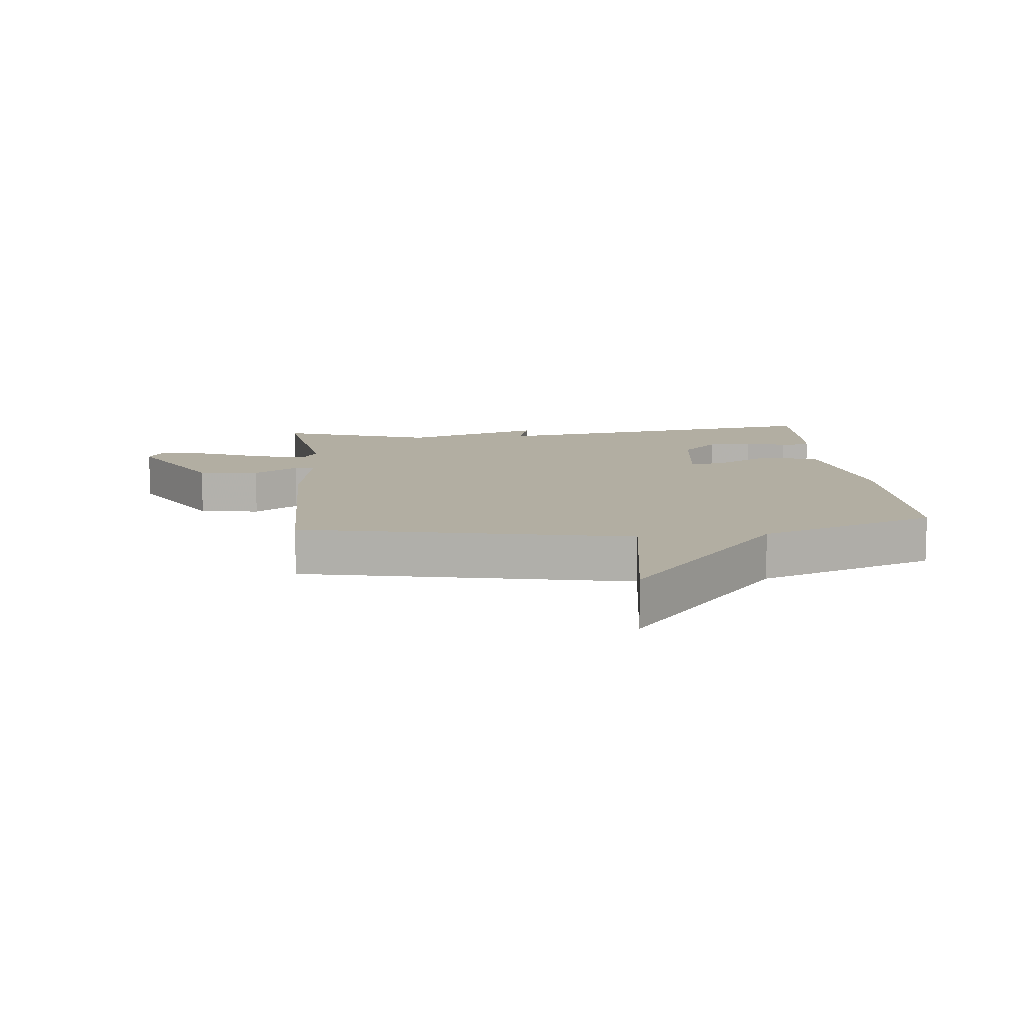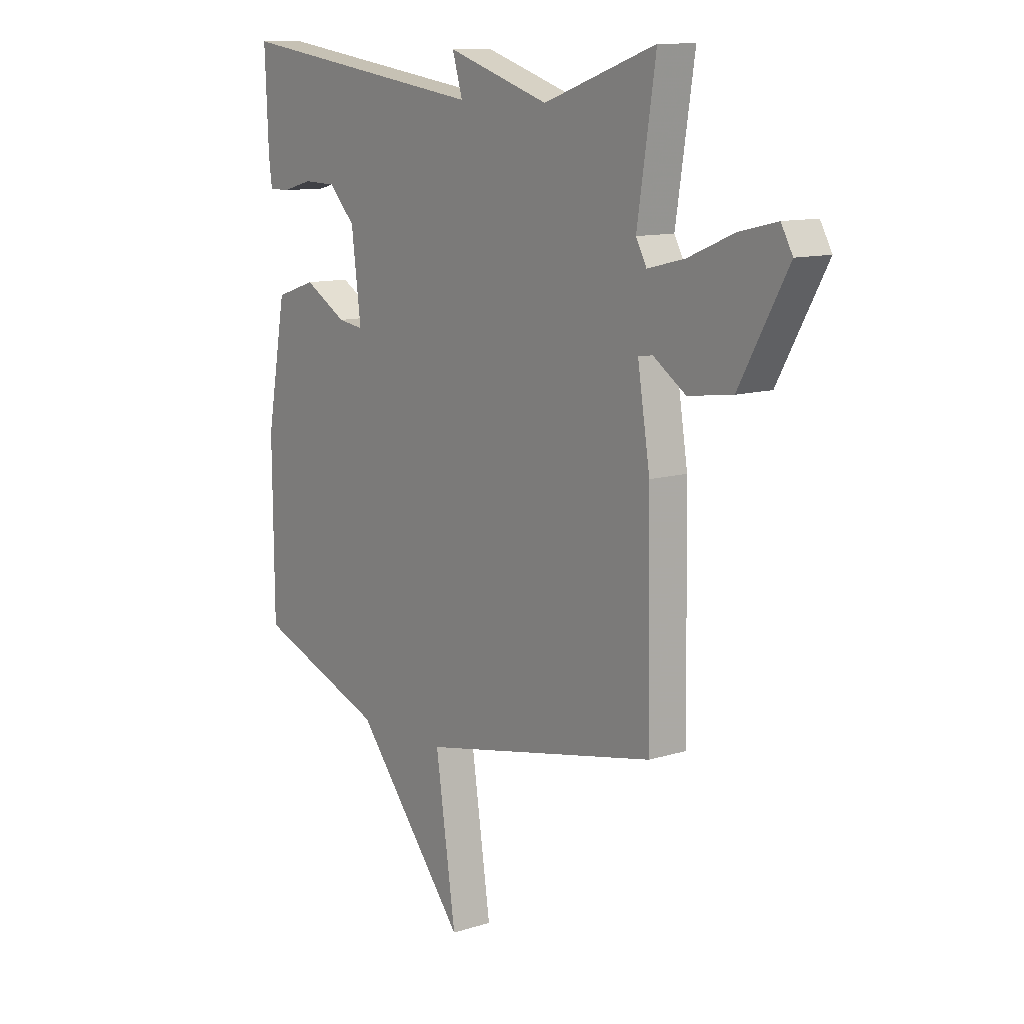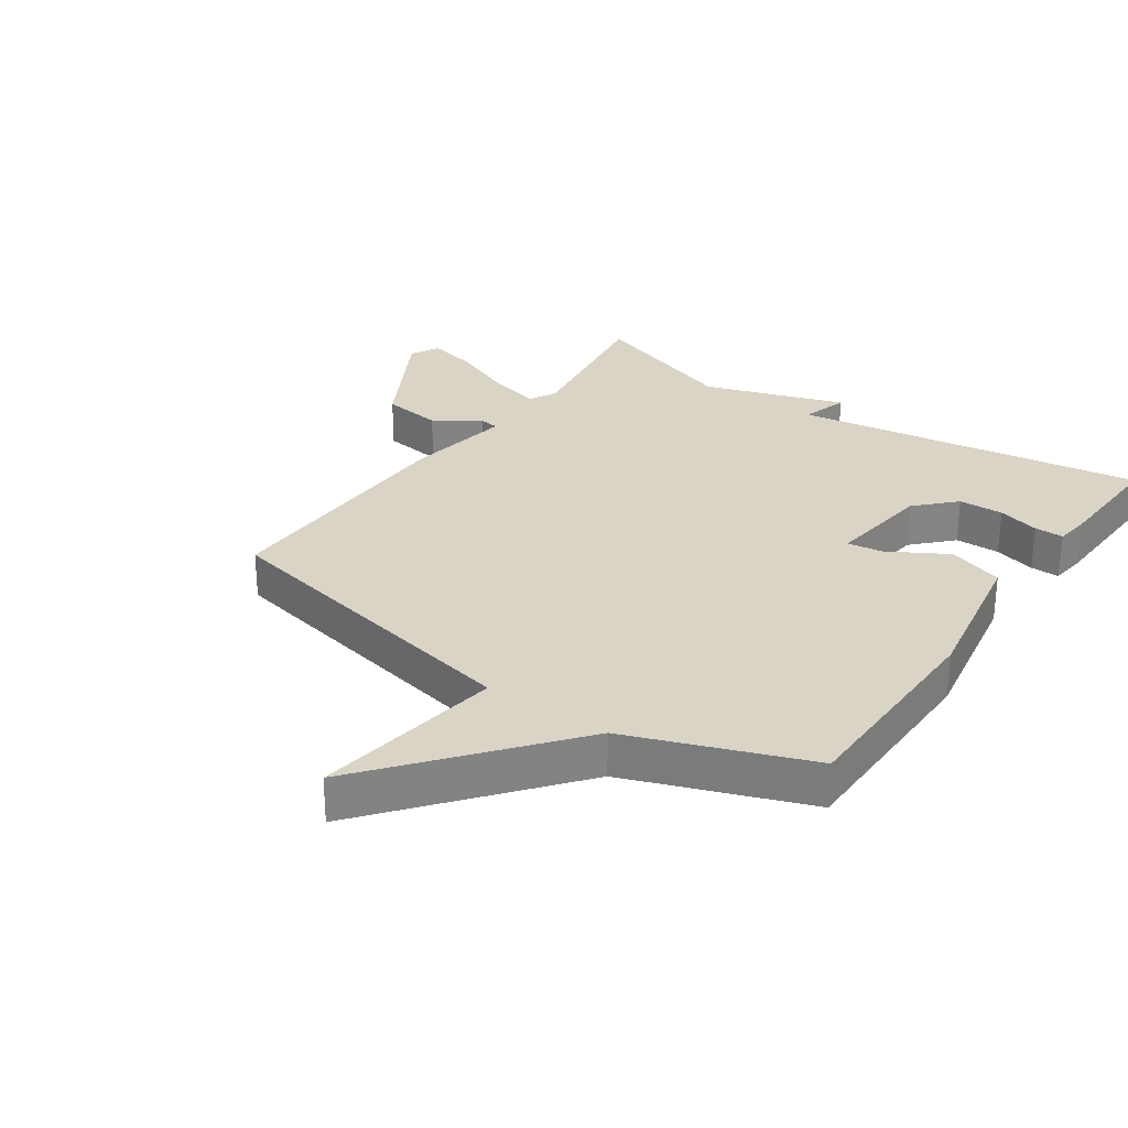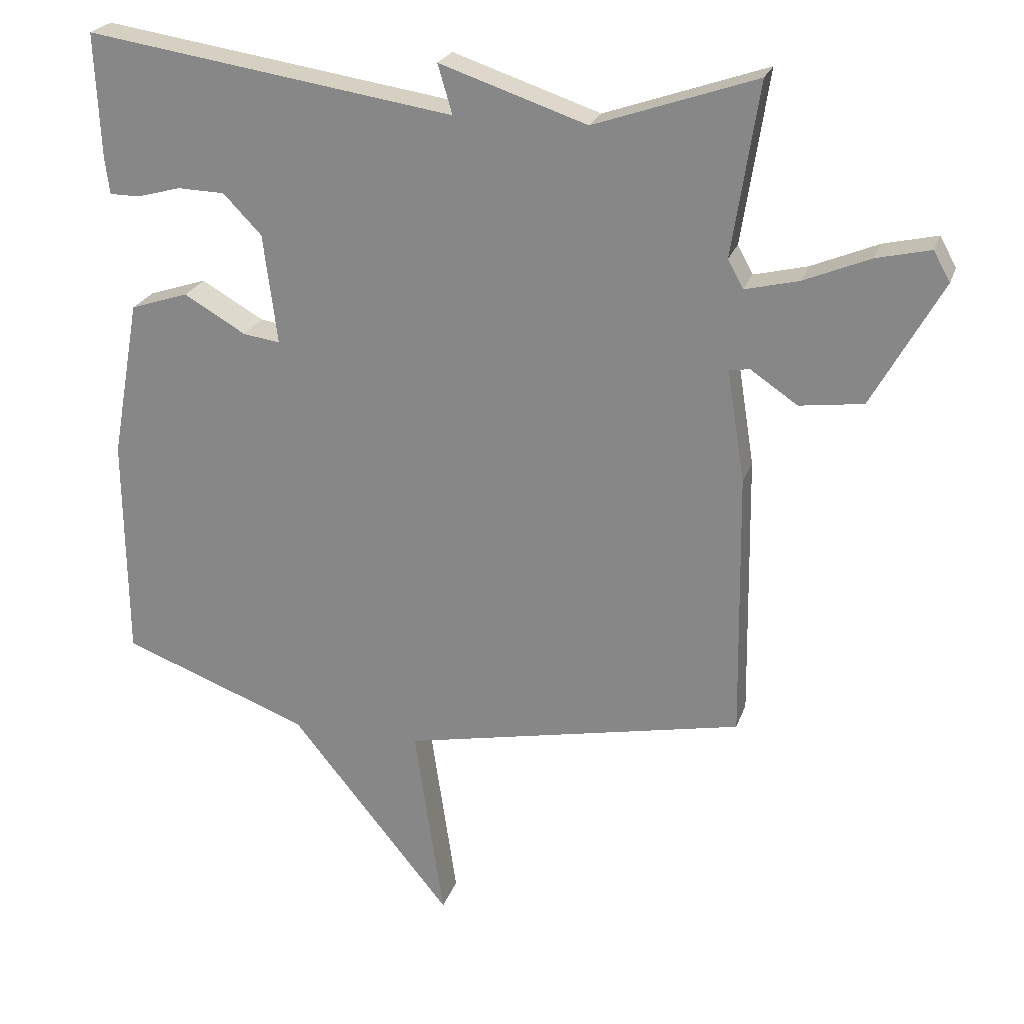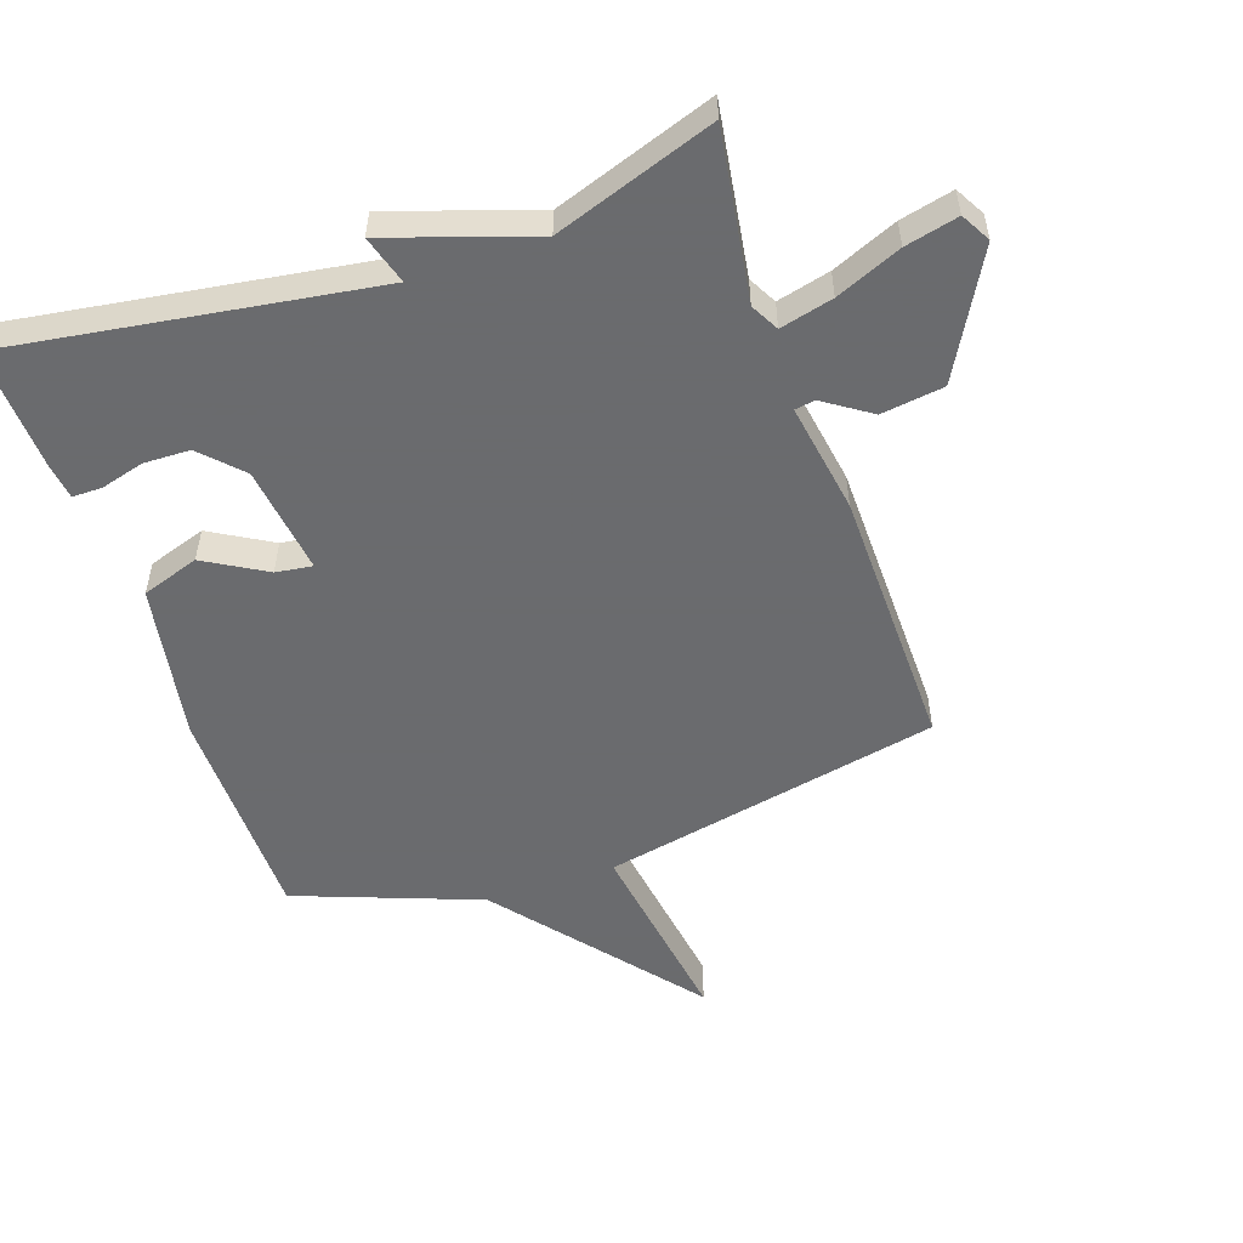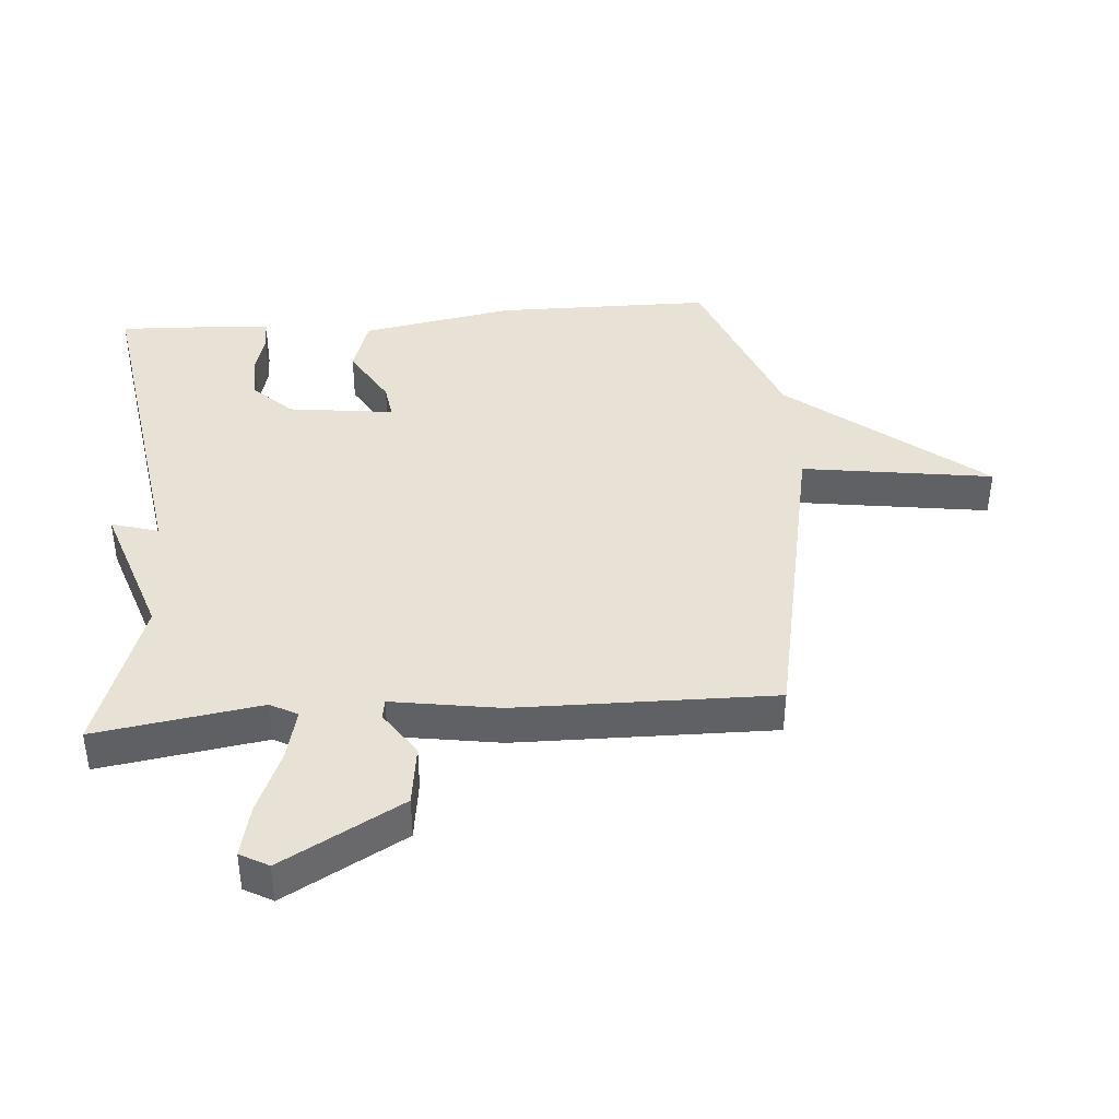
<metadata>
{"format":"obj","ext":"obj","renderer":"f3d","projection":"perspective","resolution":1024,"background":"white","views":[{"elev":10.7,"azim":174.3,"up":"+Y"},{"elev":11.3,"azim":52.6,"up":"+Z"},{"elev":28.9,"azim":-145.2,"up":"+Y"},{"elev":23.6,"azim":16.4,"up":"+Z"},{"elev":-53.3,"azim":19.0,"up":"+Y"},{"elev":40.4,"azim":85.4,"up":"+Y"}]}
</metadata>
<code>
v 0.5 0.07 0.5
v 0.46 0.07 0.24
v 0.483 0.07 0.197
v 0.564 0.07 0.217
v 0.664 0.07 0.259
v 0.745 0.07 0.278
v 0.77 0.07 0.233
v 0.665 0.07 0.044
v 0.569 0.07 0.031
v 0.498 0.07 0.079
v 0.467 0.07 0.074
v 0.494 0.07 -0.095
v 0.5 0.07 -0.5
v -0.018 0.07 -0.606
v 0.026 0.07 -0.906
v -0.218 0.07 -0.606
v -0.5 0.07 -0.5
v -0.503 0.07 -0.16
v -0.46 0.07 0.08
v -0.372 0.07 0.109
v -0.279 0.07 0.055
v -0.223 0.07 0.047
v -0.244 0.07 0.213
v -0.302 0.07 0.273
v -0.373 0.07 0.275
v -0.439 0.07 0.257
v -0.485 0.07 0.257
v -0.492 0.07 0.312
v -0.5 0.07 0.5
v 0.056 0.07 0.416
v 0.034 0.07 0.49
v 0.256 0.07 0.416
v 0.5 0 0.5
v 0.46 0 0.24
v 0.483 0 0.197
v 0.564 0 0.217
v 0.664 0 0.259
v 0.745 0 0.278
v 0.77 0 0.233
v 0.665 0 0.044
v 0.569 0 0.031
v 0.498 0 0.079
v 0.467 0 0.074
v 0.494 0 -0.095
v 0.5 0 -0.5
v -0.018 0 -0.606
v 0.026 0 -0.906
v -0.218 0 -0.606
v -0.5 0 -0.5
v -0.503 0 -0.16
v -0.46 0 0.08
v -0.372 0 0.109
v -0.279 0 0.055
v -0.223 0 0.047
v -0.244 0 0.213
v -0.302 0 0.273
v -0.373 0 0.275
v -0.439 0 0.257
v -0.485 0 0.257
v -0.492 0 0.312
v -0.5 0 0.5
v 0.056 0 0.416
v 0.034 0 0.49
v 0.256 0 0.416
f 30 31 32
f 28 29 30
f 27 28 30
f 26 27 30
f 25 26 30
f 24 25 30 32
f 23 24 32
f 32 1 2
f 23 32 2
f 22 23 2
f 19 20 21
f 18 19 21
f 17 18 21
f 16 17 21
f 16 21 22
f 15 16 22
f 14 15 22
f 13 14 22
f 12 13 22
f 11 12 22
f 22 2 3
f 11 22 3
f 10 11 3
f 8 9 10
f 7 8 10
f 6 7 10
f 5 6 10
f 4 5 10
f 3 4 10
f 64 63 62
f 62 61 60
f 62 60 59
f 62 59 58
f 62 58 57
f 64 62 57 56
f 64 56 55
f 34 33 64
f 34 64 55
f 34 55 54
f 53 52 51
f 53 51 50
f 53 50 49
f 53 49 48
f 54 53 48
f 54 48 47
f 54 47 46
f 54 46 45
f 54 45 44
f 54 44 43
f 35 34 54
f 35 54 43
f 35 43 42
f 42 41 40
f 42 40 39
f 42 39 38
f 42 38 37
f 42 37 36
f 42 36 35
f 1 33 34 2
f 2 34 35 3
f 3 35 36 4
f 4 36 37 5
f 5 37 38 6
f 6 38 39 7
f 7 39 40 8
f 8 40 41 9
f 9 41 42 10
f 10 42 43 11
f 11 43 44 12
f 12 44 45 13
f 13 45 46 14
f 14 46 47 15
f 15 47 48 16
f 16 48 49 17
f 17 49 50 18
f 18 50 51 19
f 19 51 52 20
f 20 52 53 21
f 21 53 54 22
f 22 54 55 23
f 23 55 56 24
f 24 56 57 25
f 25 57 58 26
f 26 58 59 27
f 27 59 60 28
f 28 60 61 29
f 29 61 62 30
f 30 62 63 31
f 31 63 64 32
f 32 64 33 1

</code>
